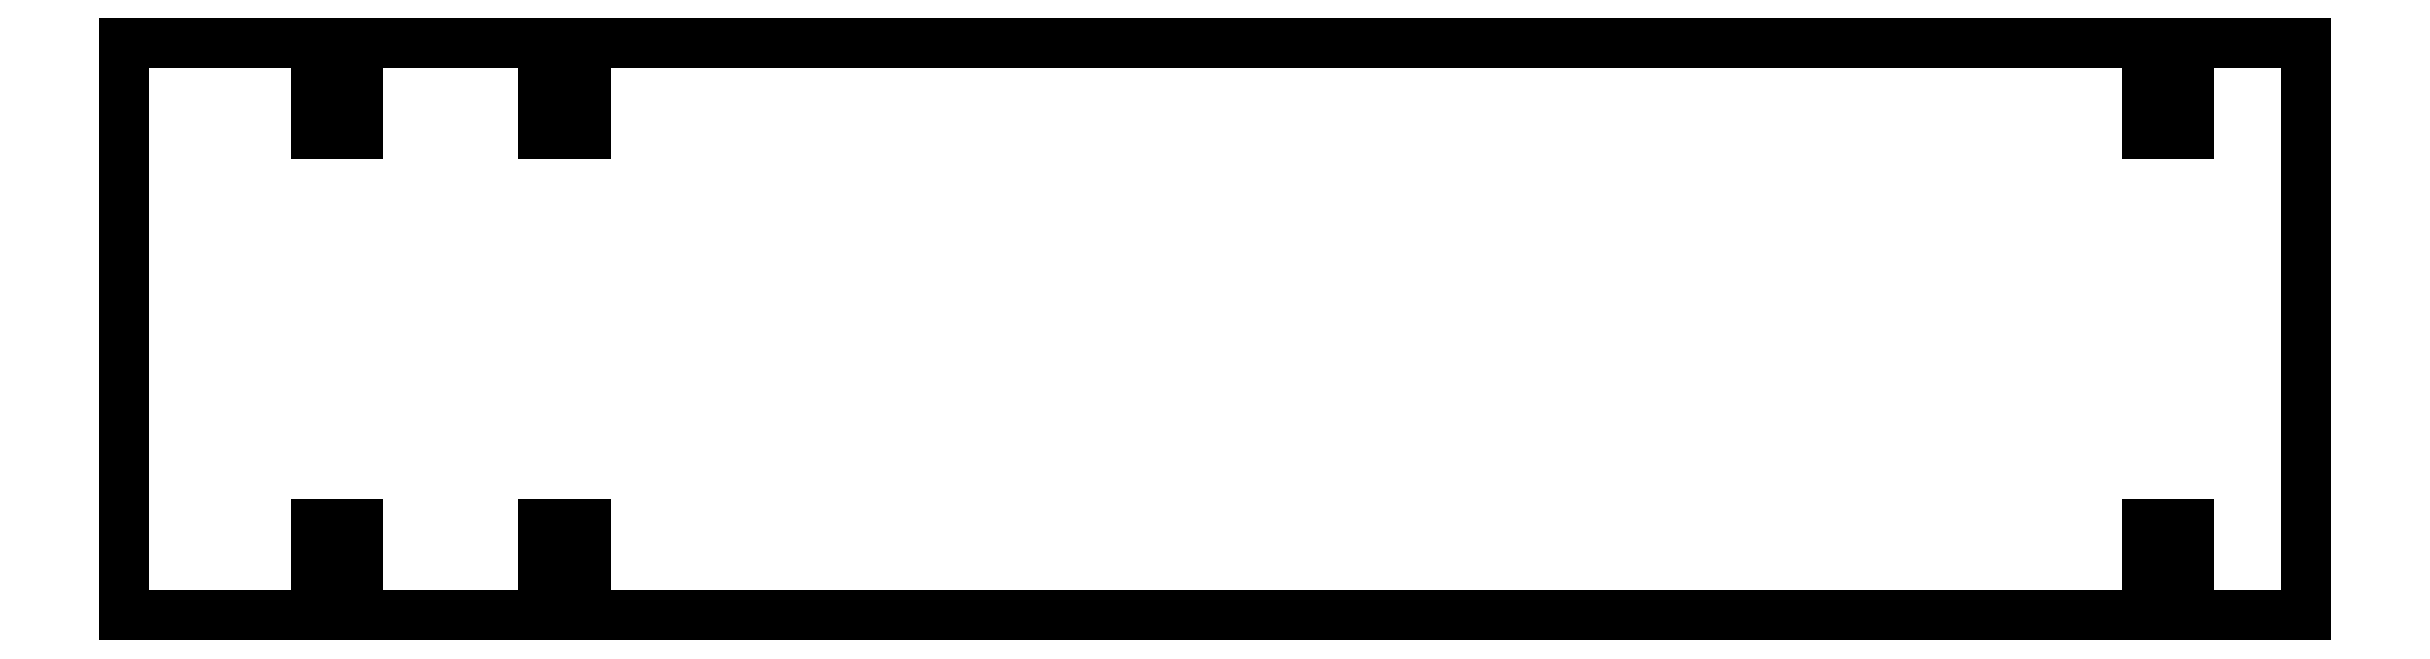
<metadata>
{"format":"dxf","ext":"dxf","renderer":"ezdxf+matplotlib","layout":"modelspace","background":"white","min_lineweight":24,"dpi":150}
</metadata>
<code>
0
SECTION
2
ENTITIES
0
LINE
8
0
10
-37.64
20
8.575
30
0
11
-39.49
21
8.575
31
0
0
LINE
8
0
10
-39.49
20
8.575
30
0
11
-39.49
21
12.58
31
0
0
LINE
8
0
10
-39.49
20
12.58
30
0
11
-47.91
21
12.58
31
0
0
LINE
8
0
10
-47.91
20
12.58
30
0
11
-47.91
21
-12.58
31
0
0
LINE
8
0
10
-47.91
20
-12.58
30
0
11
-39.49
21
-12.58
31
0
0
LINE
8
0
10
-39.49
20
-12.58
30
0
11
-39.49
21
-8.575
31
0
0
LINE
8
0
10
-39.49
20
-8.575
30
0
11
-37.64
21
-8.575
31
0
0
LINE
8
0
10
-37.64
20
-8.575
30
0
11
-37.64
21
-12.58
31
0
0
LINE
8
0
10
-37.64
20
-12.58
30
0
11
-29.49
21
-12.58
31
0
0
LINE
8
0
10
-29.49
20
-12.58
30
0
11
-29.49
21
-8.575
31
0
0
LINE
8
0
10
-29.49
20
-8.575
30
0
11
-27.64
21
-8.575
31
0
0
LINE
8
0
10
-27.64
20
-8.575
30
0
11
-27.64
21
-12.58
31
0
0
LINE
8
0
10
-27.64
20
-12.58
30
0
11
40.91
21
-12.58
31
0
0
LINE
8
0
10
40.91
20
-12.58
30
0
11
40.91
21
-8.575
31
0
0
LINE
8
0
10
40.91
20
-8.575
30
0
11
42.76
21
-8.575
31
0
0
LINE
8
0
10
42.76
20
-8.575
30
0
11
42.76
21
-12.58
31
0
0
LINE
8
0
10
42.76
20
-12.58
30
0
11
47.91
21
-12.58
31
0
0
LINE
8
0
10
47.91
20
-12.58
30
0
11
47.91
21
12.58
31
0
0
LINE
8
0
10
47.91
20
12.58
30
0
11
42.76
21
12.58
31
0
0
LINE
8
0
10
42.76
20
12.58
30
0
11
42.76
21
8.575
31
0
0
LINE
8
0
10
42.76
20
8.575
30
0
11
40.91
21
8.575
31
0
0
LINE
8
0
10
40.91
20
8.575
30
0
11
40.91
21
12.58
31
0
0
LINE
8
0
10
40.91
20
12.58
30
0
11
-27.64
21
12.58
31
0
0
LINE
8
0
10
-27.64
20
12.58
30
0
11
-27.64
21
8.575
31
0
0
LINE
8
0
10
-27.64
20
8.575
30
0
11
-29.49
21
8.575
31
0
0
LINE
8
0
10
-29.49
20
8.575
30
0
11
-29.49
21
12.58
31
0
0
LINE
8
0
10
-29.49
20
12.58
30
0
11
-37.64
21
12.58
31
0
0
LINE
8
0
10
-37.64
20
12.58
30
0
11
-37.64
21
8.575
31
0
0
ENDSEC
0
EOF

</code>
